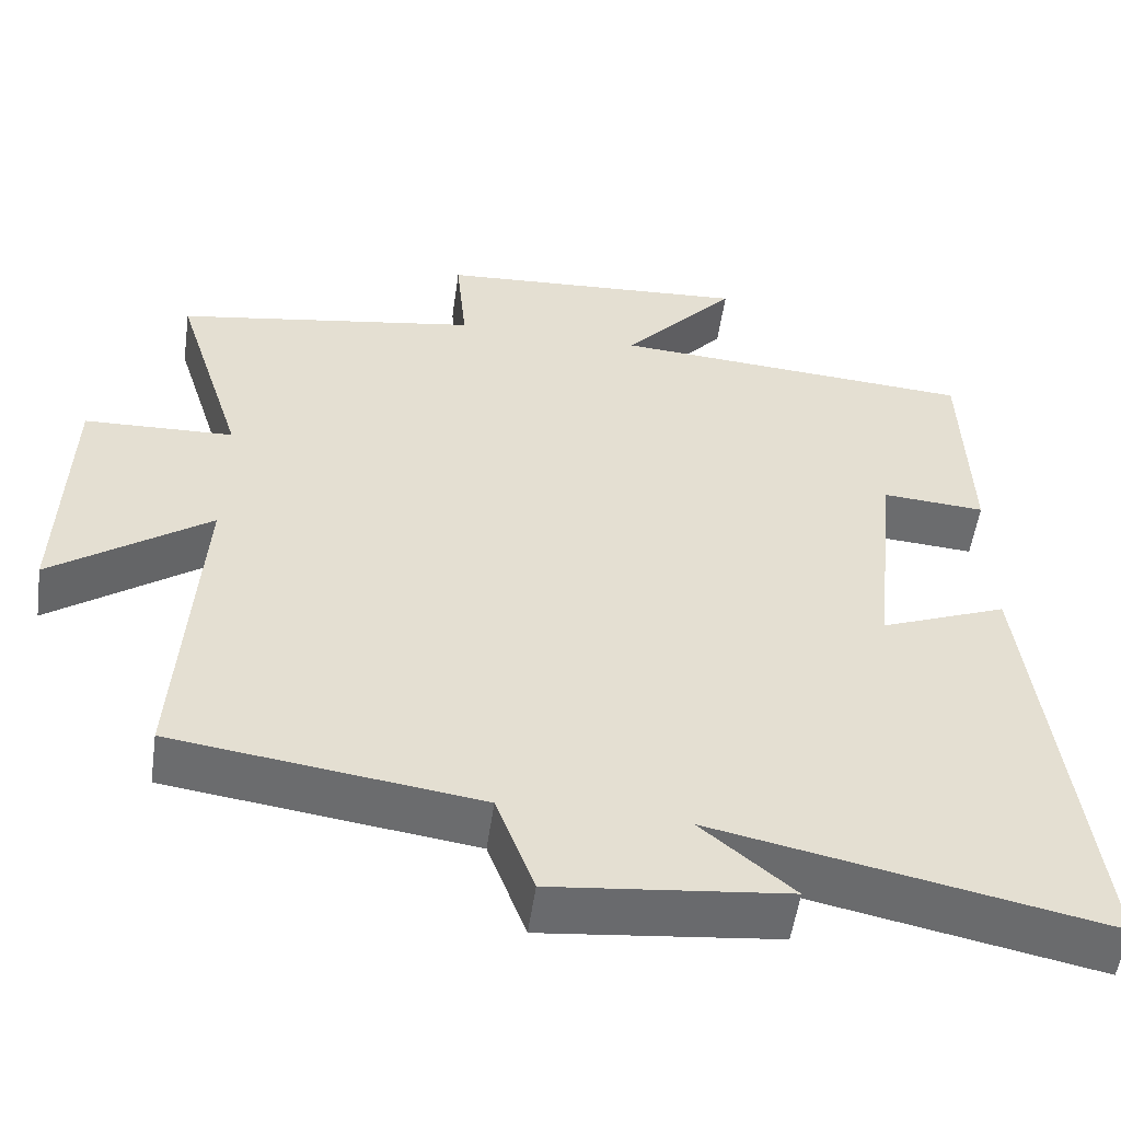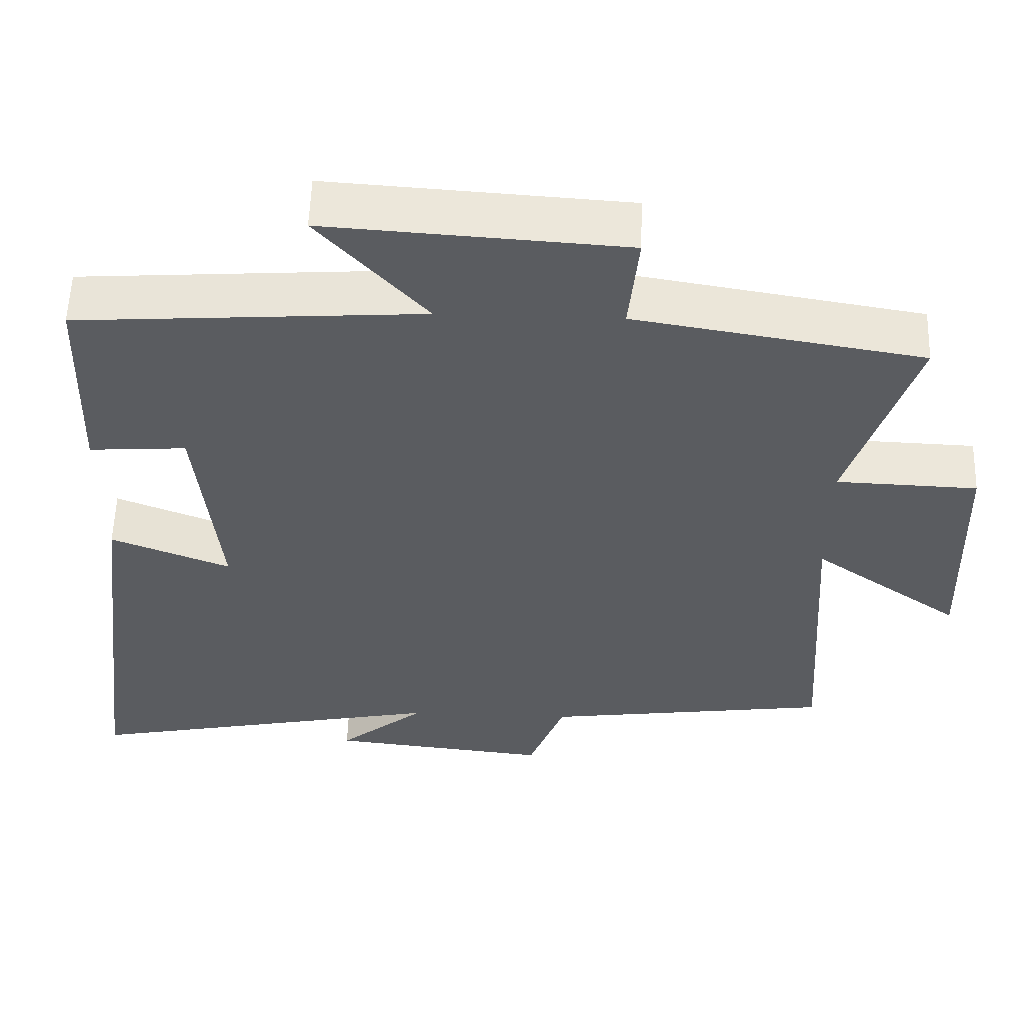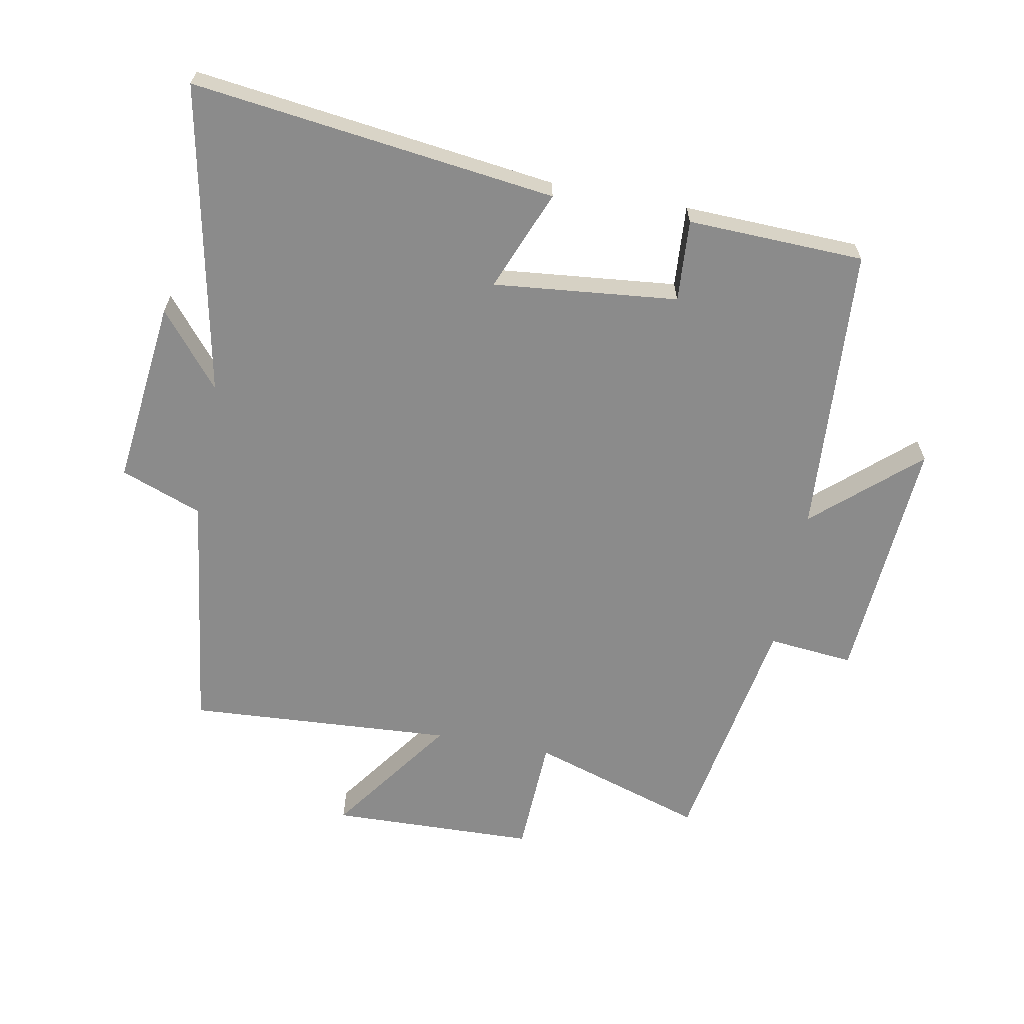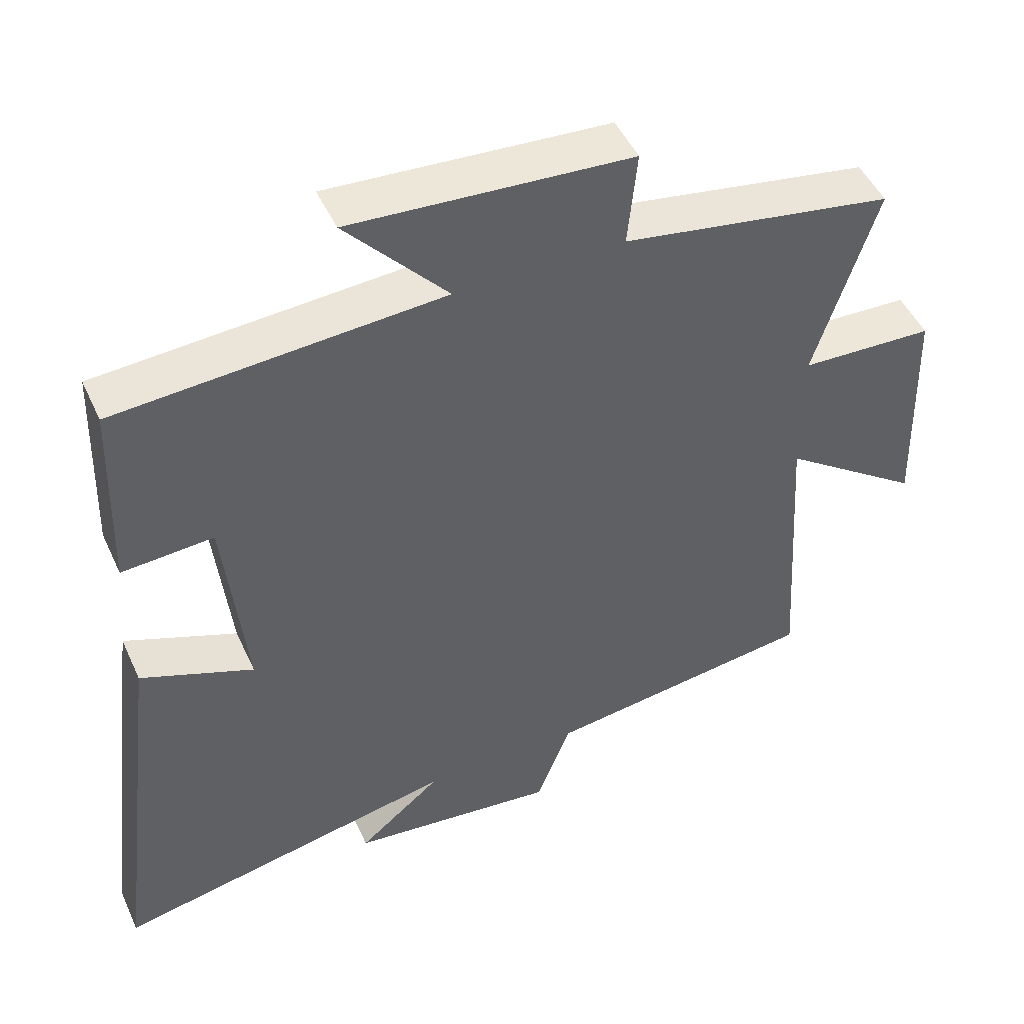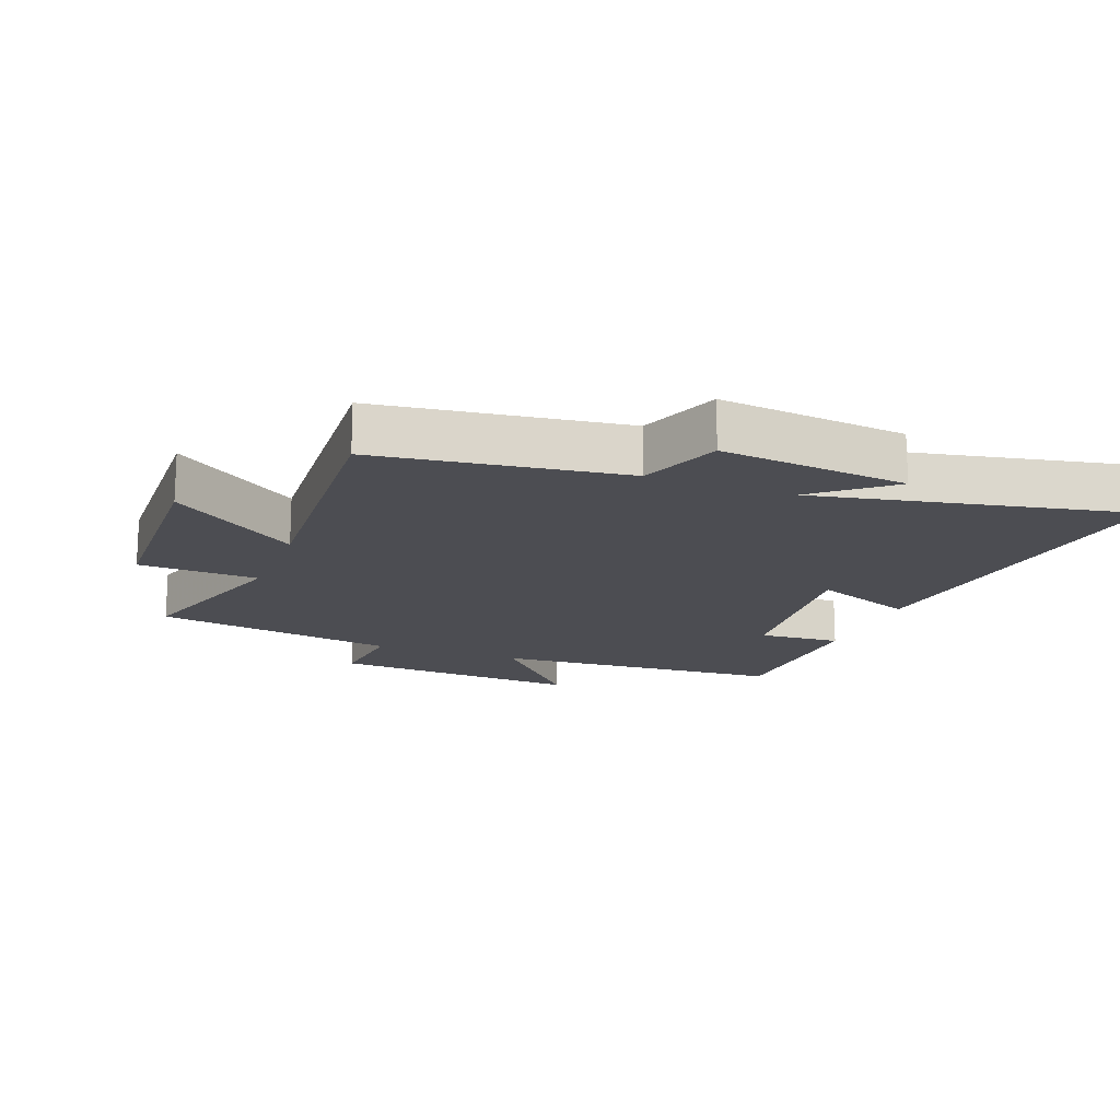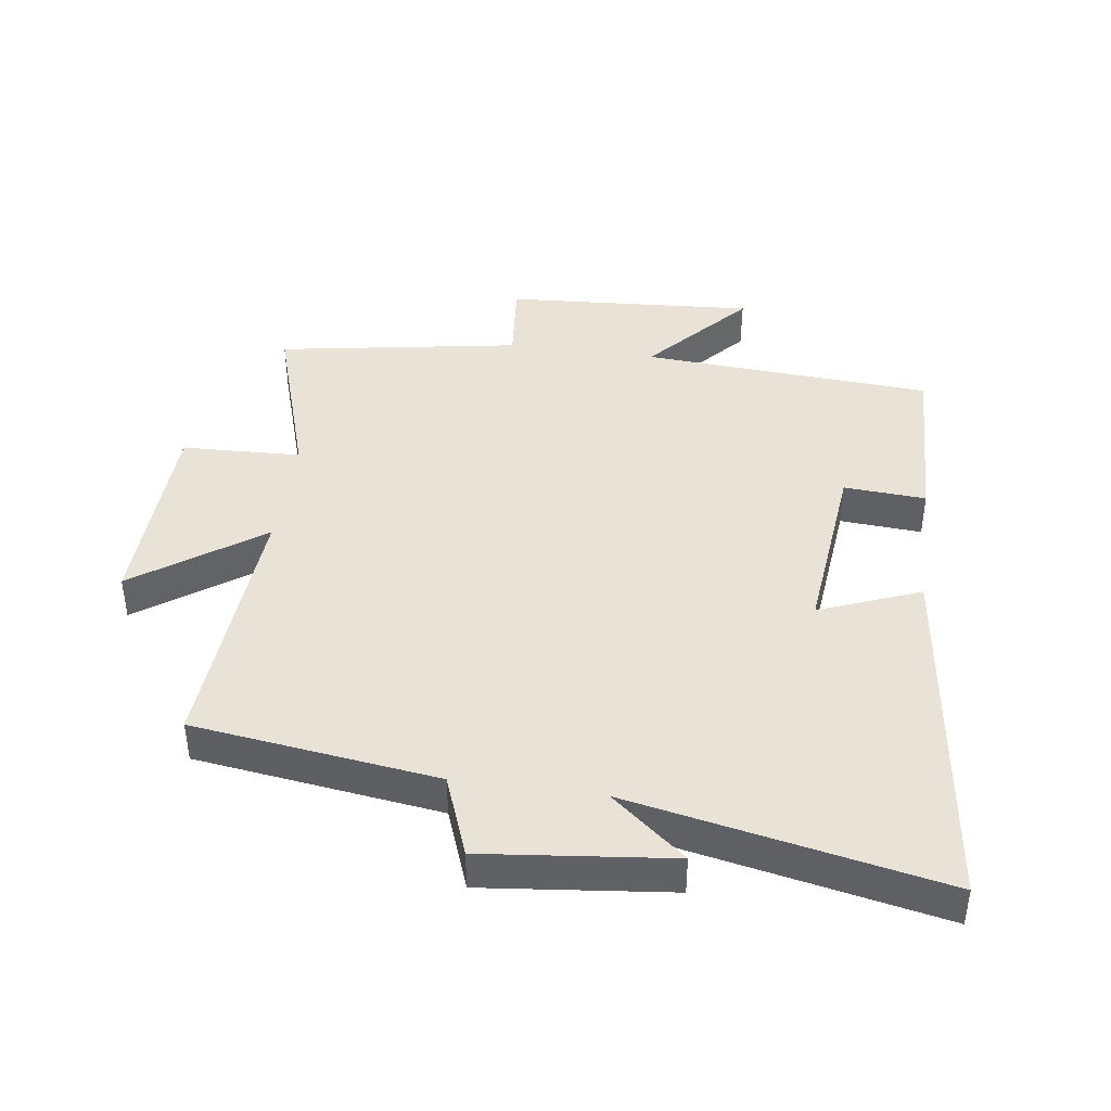
<metadata>
{"format":"obj","ext":"obj","renderer":"f3d","projection":"perspective","resolution":1024,"background":"white","views":[{"elev":-53.5,"azim":171.9,"up":"+Z"},{"elev":56.0,"azim":1.8,"up":"+Z"},{"elev":-63.8,"azim":-100.8,"up":"+Y"},{"elev":48.2,"azim":-23.9,"up":"+Z"},{"elev":-16.4,"azim":159.1,"up":"+Y"},{"elev":41.8,"azim":-172.1,"up":"+Y"}]}
</metadata>
<code>
v 0.587 0.07 0.436
v 0.5 0.07 0.161
v 0.688 0.07 0.154
v 0.698 0.07 -0.17
v 0.5 0.07 -0.029
v 0.527 0.07 -0.448
v 0.143 0.07 -0.5
v 0.095 0.07 -0.628
v -0.199 0.07 -0.596
v -0.083 0.07 -0.5
v -0.571 0.07 -0.599
v -0.5 0.07 -0.027
v -0.341 0.07 -0.09
v -0.371 0.07 0.2
v -0.5 0.07 0.191
v -0.491 0.07 0.469
v -0.033 0.07 0.5
v -0.176 0.07 0.661
v 0.218 0.07 0.635
v 0.205 0.07 0.5
v 0.587 0 0.436
v 0.5 0 0.161
v 0.688 0 0.154
v 0.698 0 -0.17
v 0.5 0 -0.029
v 0.527 0 -0.448
v 0.143 0 -0.5
v 0.095 0 -0.628
v -0.199 0 -0.596
v -0.083 0 -0.5
v -0.571 0 -0.599
v -0.5 0 -0.027
v -0.341 0 -0.09
v -0.371 0 0.2
v -0.5 0 0.191
v -0.491 0 0.469
v -0.033 0 0.5
v -0.176 0 0.661
v 0.218 0 0.635
v 0.205 0 0.5
f 17 18 19 20
f 17 20 1
f 16 17 1
f 15 16 1
f 14 15 1
f 13 14 1 2
f 10 11 12 13
f 10 13 2 3
f 7 8 9 10
f 5 6 7 10
f 5 10 3
f 3 4 5
f 40 39 38 37
f 21 40 37
f 21 37 36
f 21 36 35
f 21 35 34
f 22 21 34 33
f 33 32 31 30
f 23 22 33 30
f 30 29 28 27
f 30 27 26 25
f 23 30 25
f 25 24 23
f 1 21 22 2
f 2 22 23 3
f 3 23 24 4
f 4 24 25 5
f 5 25 26 6
f 6 26 27 7
f 7 27 28 8
f 8 28 29 9
f 9 29 30 10
f 10 30 31 11
f 11 31 32 12
f 12 32 33 13
f 13 33 34 14
f 14 34 35 15
f 15 35 36 16
f 16 36 37 17
f 17 37 38 18
f 18 38 39 19
f 19 39 40 20
f 20 40 21 1

</code>
